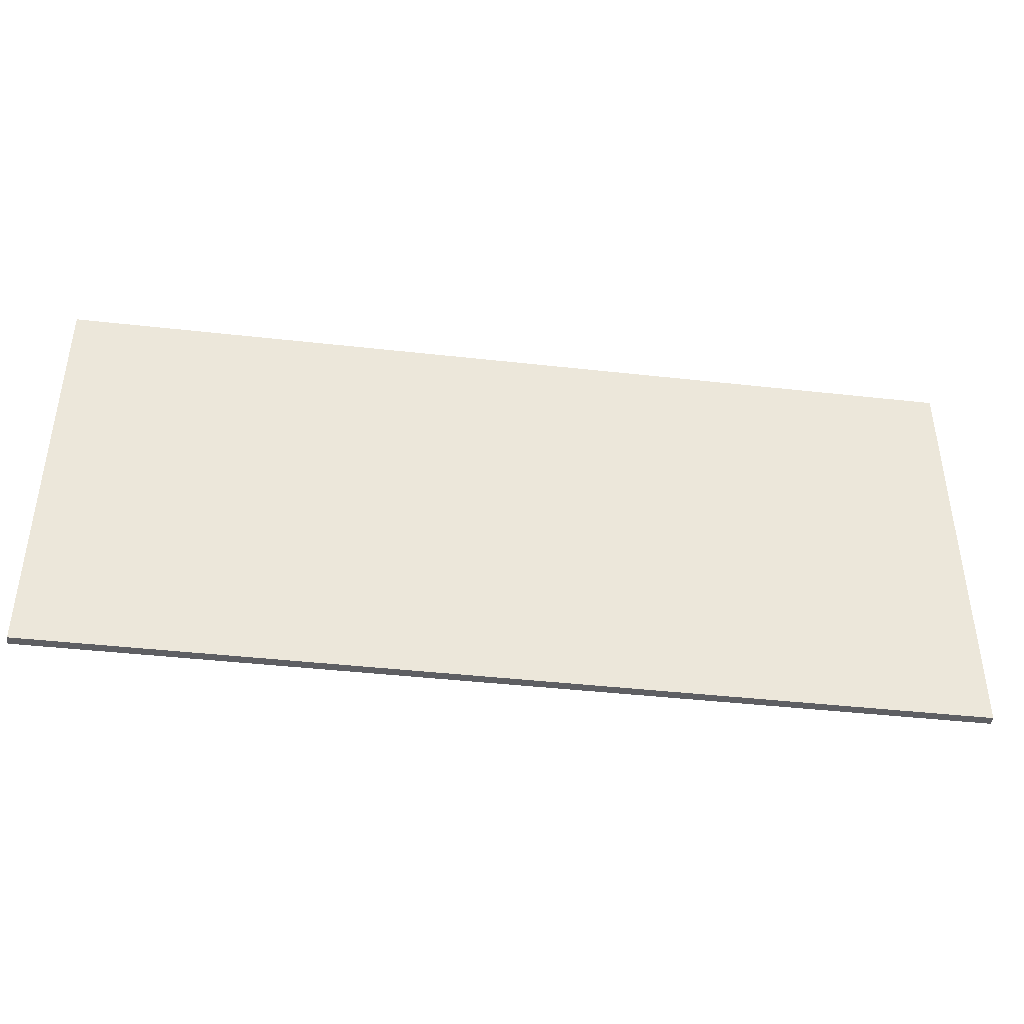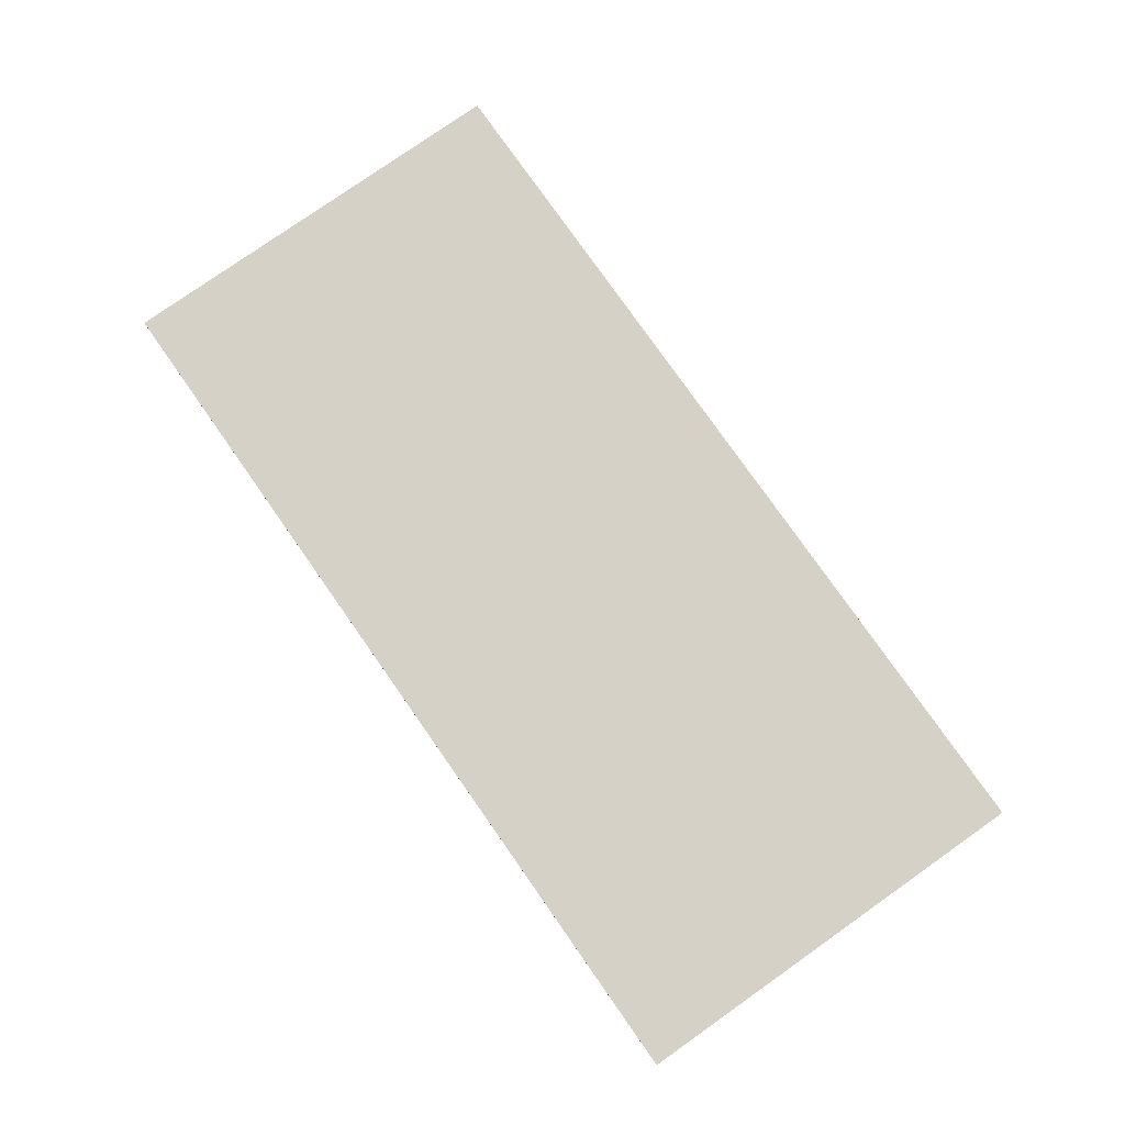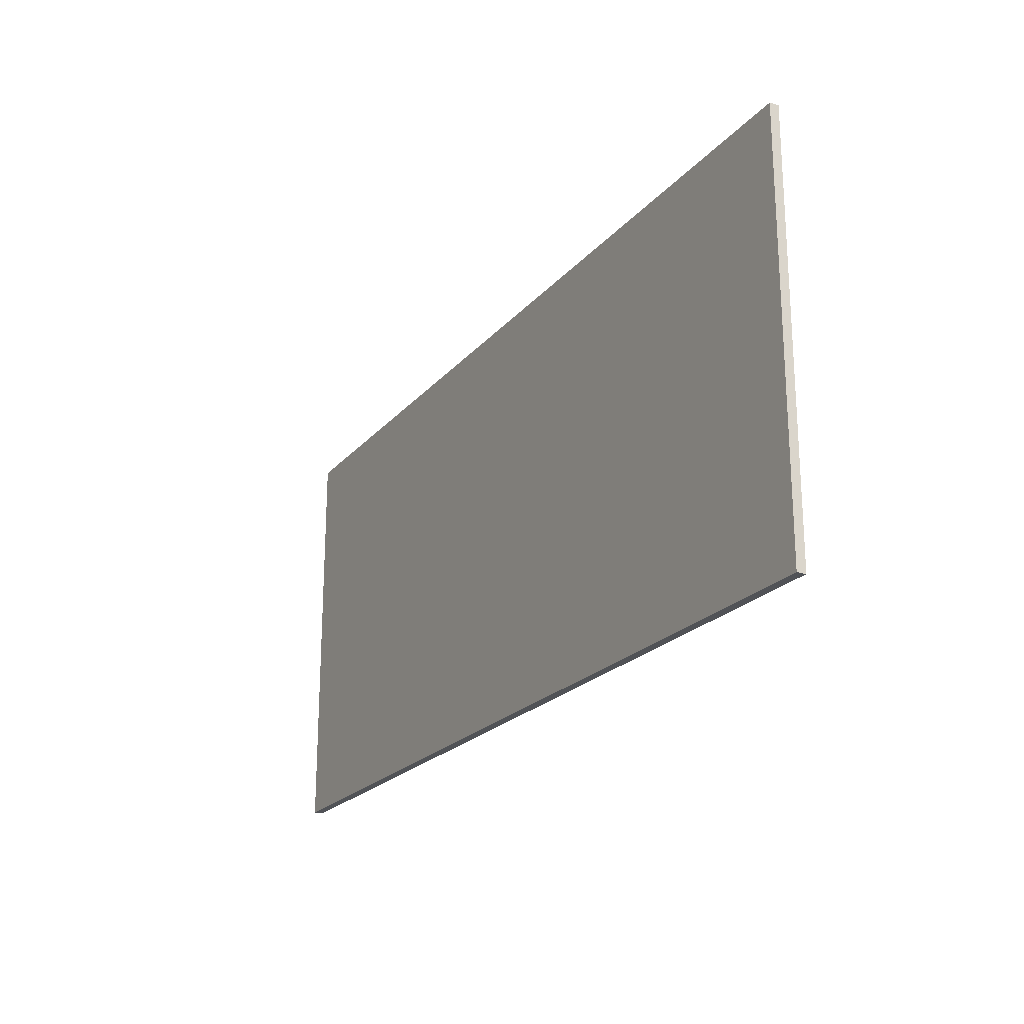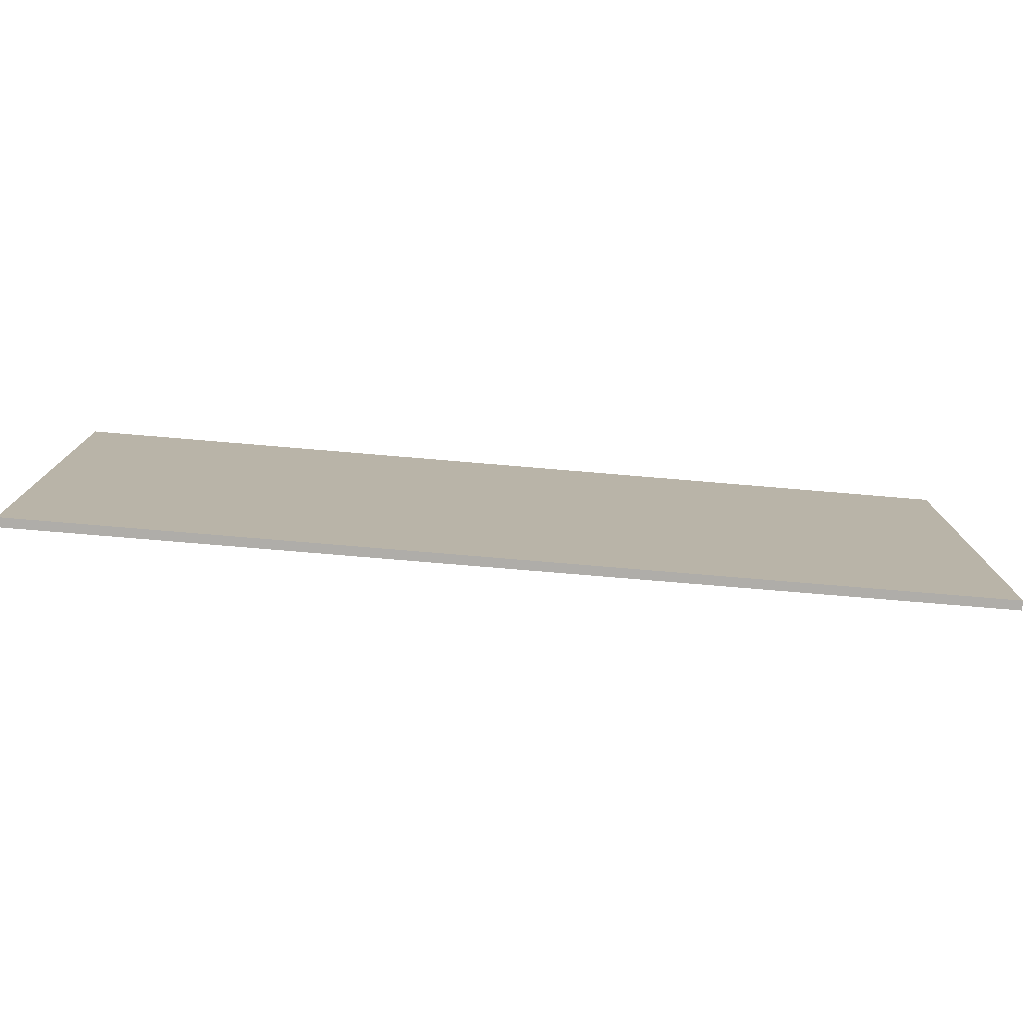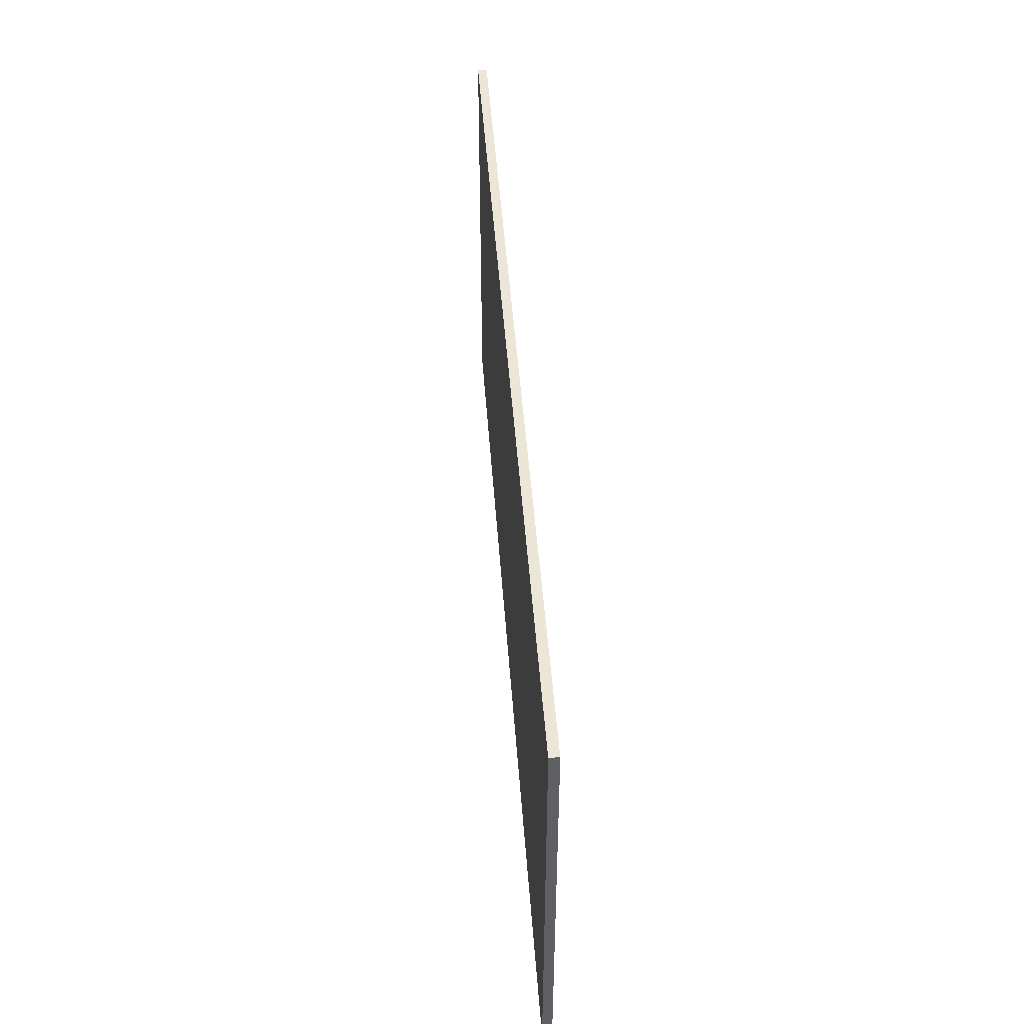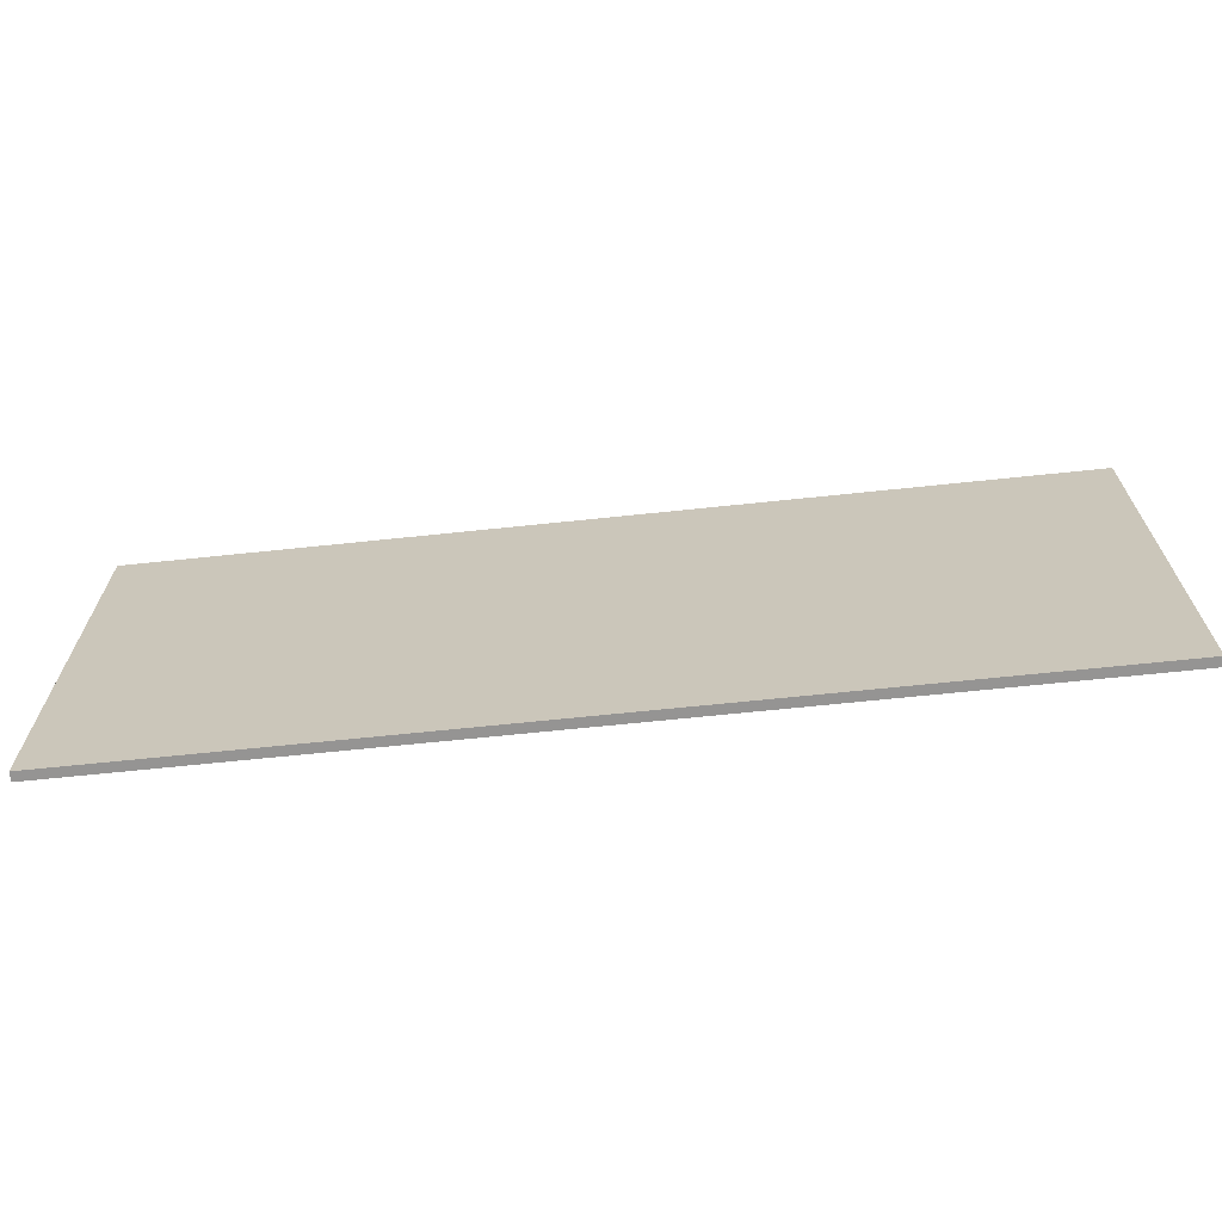
<metadata>
{"format":"obj","ext":"obj","renderer":"f3d","projection":"perspective","resolution":1024,"background":"white","views":[{"elev":-42.0,"azim":172.3,"up":"+Z"},{"elev":78.8,"azim":-125.1,"up":"+Y"},{"elev":-21.8,"azim":61.1,"up":"+Z"},{"elev":-77.3,"azim":175.2,"up":"+Z"},{"elev":46.4,"azim":-94.0,"up":"+Z"},{"elev":-67.2,"azim":-174.0,"up":"+Z"}]}
</metadata>
<code>
g BSGRoof
v -5 -0.05 2.3
v 5 -0.05 2.3
v -5 0.05 2.3
v 5 0.05 2.3
v -5 0.05 -2.3
v 5 0.05 -2.3
v -5 -0.05 -2.3
v 5 -0.05 -2.3
f 1 2 4 3
f 3 4 6 5
f 5 6 8 7
f 7 8 2 1
f 2 8 6 4
f 7 1 3 5

</code>
